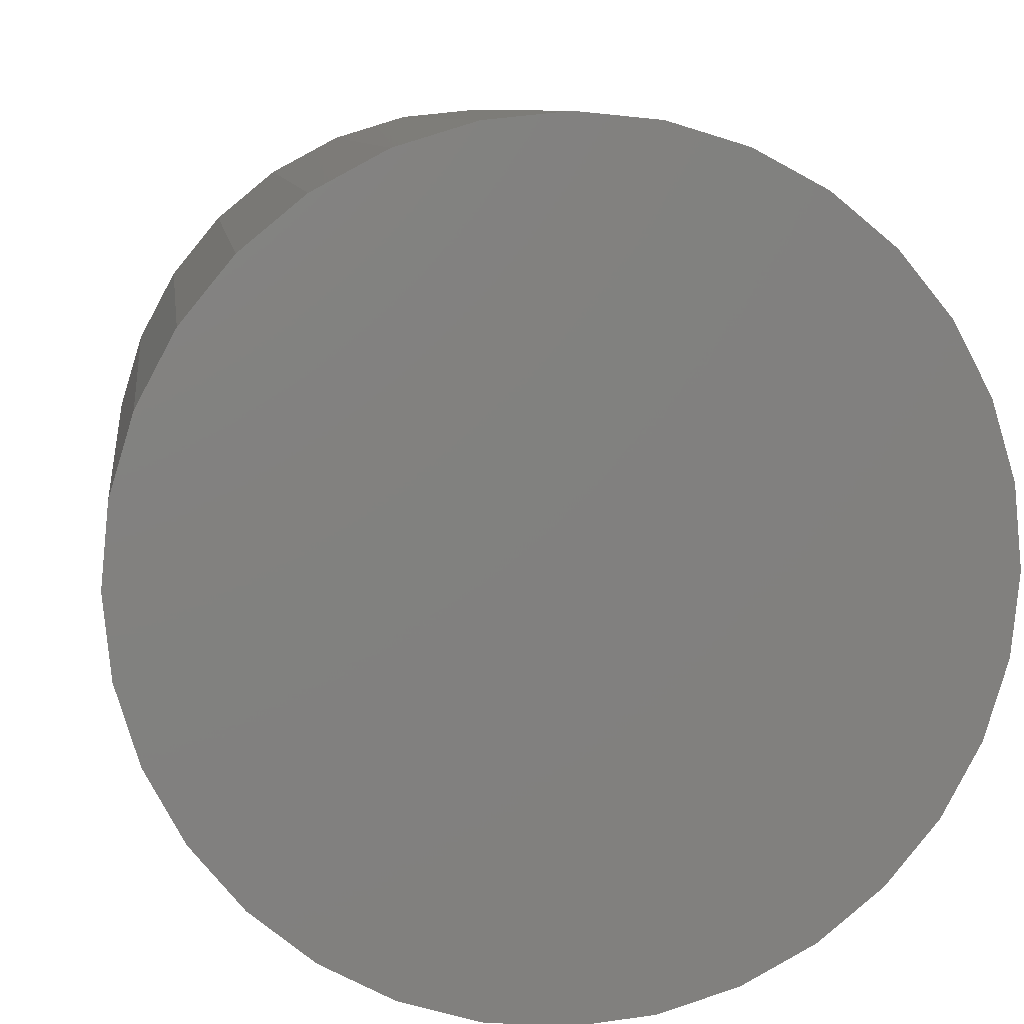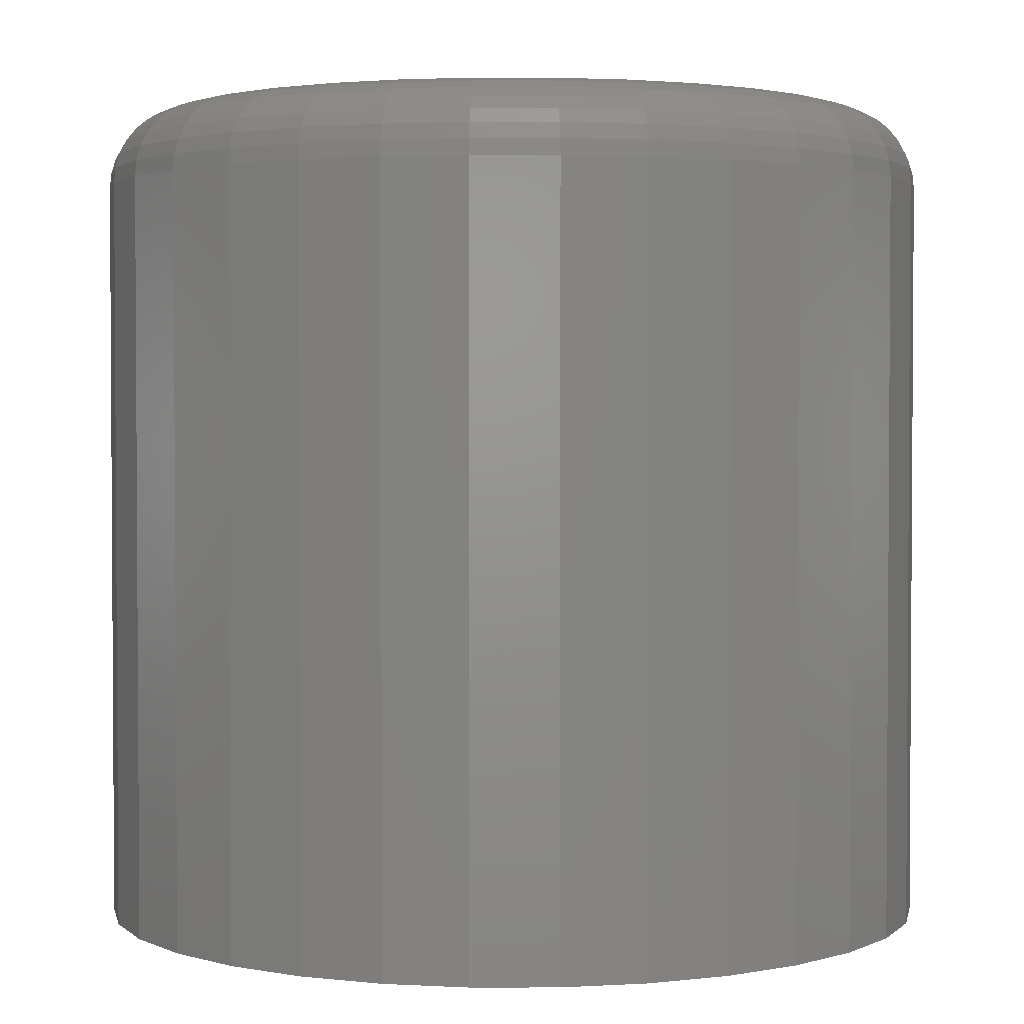
<metadata>
{"format":"stl","ext":"stl","renderer":"f3d","projection":"perspective","resolution":1024,"background":"white","views":[{"elev":8.7,"azim":-7.4,"up":"+Z"},{"elev":2.3,"azim":-174.7,"up":"+Y"}]}
</metadata>
<code>
# stl→obj: 320 verts, 636 faces
v 0.003947 2.104e-17 0.3086
v 0.06416 2.438e-17 0.3027
v -0.05626 1.769e-17 0.3027
v 0.003947 2.104e-17 -0.3086
v -0.05626 1.769e-17 -0.3027
v 0.06416 2.438e-17 -0.3027
v -0.1142 1.448e-17 -0.2851
v 0.1221 2.759e-17 -0.2851
v -0.1675 1.152e-17 -0.2566
v 0.1754 3.055e-17 -0.2566
v -0.2143 8.921e-18 -0.2182
v 0.2222 3.315e-17 -0.2182
v -0.2527 6.791e-18 -0.1715
v 0.2606 3.528e-17 -0.1715
v -0.2812 5.207e-18 -0.1181
v 0.2891 3.686e-17 -0.1181
v -0.2988 4.232e-18 -0.06021
v 0.3067 3.784e-17 -0.06021
v -0.3047 3.903e-18 -1.196e-16
v 0.3126 3.817e-17 -4.079e-16
v -0.2988 4.232e-18 0.06021
v 0.3067 3.784e-17 0.06021
v -0.2812 5.207e-18 0.1181
v 0.2891 3.686e-17 0.1181
v -0.2527 6.791e-18 0.1715
v 0.2606 3.528e-17 0.1715
v -0.2143 8.921e-18 0.2182
v 0.2222 3.315e-17 0.2182
v -0.1675 1.152e-17 0.2566
v 0.1754 3.055e-17 0.2566
v -0.1142 1.448e-17 0.2851
v 0.1221 2.759e-17 0.2851
v 0.3829 -0.07031 -4.758e-16
v 0.3829 -0.75 -4.641e-17
v 0.3756 -0.07031 -0.07393
v 0.3756 -0.75 -0.07393
v 0.354 -0.07031 -0.145
v 0.354 -0.75 -0.145
v 0.319 -0.07031 -0.2105
v 0.319 -0.75 -0.2105
v 0.2719 -0.07031 -0.268
v 0.2719 -0.75 -0.268
v 0.2145 -0.07031 -0.3151
v 0.2145 -0.75 -0.3151
v 0.149 -0.07031 -0.3501
v 0.149 -0.75 -0.3501
v 0.07788 -0.07031 -0.3717
v 0.07788 -0.75 -0.3717
v 0.003947 -0.07031 -0.3789
v 0.003947 -0.75 -0.3789
v -0.06998 -0.07031 -0.3717
v -0.06998 -0.75 -0.3717
v -0.1411 -0.07031 -0.3501
v -0.1411 -0.75 -0.3501
v -0.2066 -0.07031 -0.3151
v -0.2066 -0.75 -0.3151
v -0.264 -0.07031 -0.268
v -0.264 -0.75 -0.268
v -0.3111 -0.07031 -0.2105
v -0.3111 -0.75 -0.2105
v -0.3462 -0.07031 -0.145
v -0.3462 -0.75 -0.145
v -0.3677 -0.07031 -0.07393
v -0.3677 -0.75 -0.07393
v -0.375 -0.07031 4.641e-17
v -0.375 -0.75 4.641e-17
v -0.3677 -0.07031 0.07393
v -0.3677 -0.75 0.07393
v -0.3462 -0.07031 0.145
v -0.3462 -0.75 0.145
v -0.3111 -0.07031 0.2105
v -0.3111 -0.75 0.2105
v -0.264 -0.07031 0.268
v -0.264 -0.75 0.268
v -0.2066 -0.07031 0.3151
v -0.2066 -0.75 0.3151
v -0.1411 -0.07031 0.3501
v -0.1411 -0.75 0.3501
v -0.06998 -0.07031 0.3717
v -0.06998 -0.75 0.3717
v 0.003947 -0.07031 0.3789
v 0.003947 -0.75 0.3789
v 0.07788 -0.07031 0.3717
v 0.07788 -0.75 0.3717
v 0.149 -0.07031 0.3501
v 0.149 -0.75 0.3501
v 0.2145 -0.07031 0.3151
v 0.2145 -0.75 0.3151
v 0.2719 -0.07031 0.268
v 0.2719 -0.75 0.268
v 0.319 -0.07031 0.2105
v 0.319 -0.75 0.2105
v 0.354 -0.07031 0.145
v 0.354 -0.75 0.145
v 0.3756 -0.07031 0.07393
v 0.3756 -0.75 0.07393
v 0.3815 -0.0566 -8.344e-17
v 0.3743 -0.0566 -0.07367
v 0.3775 -0.04341 -8.362e-17
v 0.3704 -0.04341 -0.07288
v 0.371 -0.03125 -8.377e-17
v 0.364 -0.03125 -0.07162
v 0.3623 -0.02059 -5.616e-17
v 0.3554 -0.02059 -0.06991
v 0.3516 -0.01185 -5.627e-17
v 0.345 -0.01185 -0.06783
v 0.3395 -0.005352 -5.635e-17
v 0.333 -0.005352 -0.06546
v 0.3263 -0.001351 -5.641e-17
v 0.3201 -0.001351 -0.06289
v -0.3664 -0.0566 -0.07367
v -0.3736 -0.0566 2.758e-17
v -0.3625 -0.04341 -0.07288
v -0.3696 -0.04341 5.516e-17
v -0.3561 -0.03125 -0.07162
v -0.3632 -0.03125 5.5e-17
v -0.3475 -0.02059 -0.06991
v -0.3544 -0.02059 2.711e-17
v -0.3371 -0.01185 -0.06783
v -0.3438 -0.01185 2.7e-17
v -0.3251 -0.005352 -0.06546
v -0.3316 -0.005352 2.691e-17
v -0.3122 -0.001351 -0.06289
v -0.3184 -0.001351 5.462e-17
v -0.3449 -0.0566 -0.1445
v -0.3412 -0.04341 -0.143
v -0.3352 -0.03125 -0.1405
v -0.3271 -0.02059 -0.1371
v -0.3173 -0.01185 -0.1331
v -0.3061 -0.005352 -0.1284
v -0.2939 -0.001351 -0.1234
v -0.31 -0.0566 -0.2098
v -0.3067 -0.04341 -0.2076
v -0.3013 -0.03125 -0.2039
v -0.294 -0.02059 -0.1991
v -0.2852 -0.01185 -0.1932
v -0.275 -0.005352 -0.1864
v -0.2641 -0.001351 -0.1791
v -0.2631 -0.0566 -0.267
v -0.2602 -0.04341 -0.2642
v -0.2556 -0.03125 -0.2596
v -0.2494 -0.02059 -0.2534
v -0.2419 -0.01185 -0.2459
v -0.2333 -0.005352 -0.2373
v -0.224 -0.001351 -0.2279
v -0.2058 -0.0566 -0.314
v -0.2036 -0.04341 -0.3106
v -0.2 -0.03125 -0.3052
v -0.1951 -0.02059 -0.298
v -0.1892 -0.01185 -0.2891
v -0.1825 -0.005352 -0.279
v -0.1751 -0.001351 -0.268
v -0.1406 -0.0566 -0.3489
v -0.139 -0.04341 -0.3452
v -0.1365 -0.03125 -0.3392
v -0.1332 -0.02059 -0.3311
v -0.1291 -0.01185 -0.3212
v -0.1245 -0.005352 -0.31
v -0.1194 -0.001351 -0.2978
v -0.06972 -0.0566 -0.3703
v -0.06894 -0.04341 -0.3664
v -0.06767 -0.03125 -0.36
v -0.06596 -0.02059 -0.3515
v -0.06389 -0.01185 -0.341
v -0.06151 -0.005352 -0.3291
v -0.05894 -0.001351 -0.3162
v 0.003947 -0.0566 -0.3776
v 0.003947 -0.04341 -0.3736
v 0.003947 -0.03125 -0.3671
v 0.003947 -0.02059 -0.3584
v 0.003947 -0.01185 -0.3477
v 0.003947 -0.005352 -0.3355
v 0.003947 -0.001351 -0.3224
v 0.07761 -0.0566 -0.3703
v 0.07683 -0.04341 -0.3664
v 0.07556 -0.03125 -0.36
v 0.07386 -0.02059 -0.3515
v 0.07178 -0.01185 -0.341
v 0.06941 -0.005352 -0.3291
v 0.06684 -0.001351 -0.3162
v 0.1484 -0.0566 -0.3489
v 0.1469 -0.04341 -0.3452
v 0.1444 -0.03125 -0.3392
v 0.1411 -0.02059 -0.3311
v 0.137 -0.01185 -0.3212
v 0.1324 -0.005352 -0.31
v 0.1273 -0.001351 -0.2978
v 0.2137 -0.0566 -0.314
v 0.2115 -0.04341 -0.3106
v 0.2079 -0.03125 -0.3052
v 0.203 -0.02059 -0.298
v 0.1971 -0.01185 -0.2891
v 0.1904 -0.005352 -0.279
v 0.183 -0.001351 -0.268
v 0.2709 -0.0566 -0.267
v 0.2681 -0.04341 -0.2642
v 0.2635 -0.03125 -0.2596
v 0.2573 -0.02059 -0.2534
v 0.2498 -0.01185 -0.2459
v 0.2412 -0.005352 -0.2373
v 0.2319 -0.001351 -0.2279
v 0.3179 -0.0566 -0.2098
v 0.3146 -0.04341 -0.2076
v 0.3092 -0.03125 -0.2039
v 0.3019 -0.02059 -0.1991
v 0.293 -0.01185 -0.1932
v 0.2829 -0.005352 -0.1864
v 0.272 -0.001351 -0.1791
v 0.3528 -0.0566 -0.1445
v 0.3491 -0.04341 -0.143
v 0.3431 -0.03125 -0.1405
v 0.335 -0.02059 -0.1371
v 0.3252 -0.01185 -0.1331
v 0.3139 -0.005352 -0.1284
v 0.3018 -0.001351 -0.1234
v -0.3664 -0.0566 0.07367
v -0.3625 -0.04341 0.07288
v -0.3561 -0.03125 0.07162
v -0.3475 -0.02059 0.06991
v -0.3371 -0.01185 0.06783
v -0.3251 -0.005352 0.06546
v -0.3122 -0.001351 0.06289
v 0.3743 -0.0566 0.07367
v 0.3704 -0.04341 0.07288
v 0.364 -0.03125 0.07162
v 0.3554 -0.02059 0.06991
v 0.345 -0.01185 0.06783
v 0.333 -0.005352 0.06546
v 0.3201 -0.001351 0.06289
v 0.3528 -0.0566 0.1445
v 0.3491 -0.04341 0.143
v 0.3431 -0.03125 0.1405
v 0.335 -0.02059 0.1371
v 0.3252 -0.01185 0.1331
v 0.3139 -0.005352 0.1284
v 0.3018 -0.001351 0.1234
v 0.3179 -0.0566 0.2098
v 0.3146 -0.04341 0.2076
v 0.3092 -0.03125 0.2039
v 0.3019 -0.02059 0.1991
v 0.293 -0.01185 0.1932
v 0.2829 -0.005352 0.1864
v 0.272 -0.001351 0.1791
v 0.2709 -0.0566 0.267
v 0.2681 -0.04341 0.2642
v 0.2635 -0.03125 0.2596
v 0.2573 -0.02059 0.2534
v 0.2498 -0.01185 0.2459
v 0.2412 -0.005352 0.2373
v 0.2319 -0.001351 0.2279
v 0.2137 -0.0566 0.314
v 0.2115 -0.04341 0.3106
v 0.2079 -0.03125 0.3052
v 0.203 -0.02059 0.298
v 0.1971 -0.01185 0.2891
v 0.1904 -0.005352 0.279
v 0.183 -0.001351 0.268
v 0.1484 -0.0566 0.3489
v 0.1469 -0.04341 0.3452
v 0.1444 -0.03125 0.3392
v 0.1411 -0.02059 0.3311
v 0.137 -0.01185 0.3212
v 0.1324 -0.005352 0.31
v 0.1273 -0.001351 0.2978
v 0.07761 -0.0566 0.3703
v 0.07683 -0.04341 0.3664
v 0.07556 -0.03125 0.36
v 0.07386 -0.02059 0.3515
v 0.07178 -0.01185 0.341
v 0.06941 -0.005352 0.3291
v 0.06684 -0.001351 0.3162
v 0.003947 -0.0566 0.3776
v 0.003947 -0.04341 0.3736
v 0.003947 -0.03125 0.3671
v 0.003947 -0.02059 0.3584
v 0.003947 -0.01185 0.3477
v 0.003947 -0.005352 0.3355
v 0.003947 -0.001351 0.3224
v -0.06972 -0.0566 0.3703
v -0.06894 -0.04341 0.3664
v -0.06767 -0.03125 0.36
v -0.06596 -0.02059 0.3515
v -0.06389 -0.01185 0.341
v -0.06151 -0.005352 0.3291
v -0.05894 -0.001351 0.3162
v -0.1406 -0.0566 0.3489
v -0.139 -0.04341 0.3452
v -0.1365 -0.03125 0.3392
v -0.1332 -0.02059 0.3311
v -0.1291 -0.01185 0.3212
v -0.1245 -0.005352 0.31
v -0.1194 -0.001351 0.2978
v -0.2058 -0.0566 0.314
v -0.2036 -0.04341 0.3106
v -0.2 -0.03125 0.3052
v -0.1951 -0.02059 0.298
v -0.1892 -0.01185 0.2891
v -0.1825 -0.005352 0.279
v -0.1751 -0.001351 0.268
v -0.2631 -0.0566 0.267
v -0.2602 -0.04341 0.2642
v -0.2556 -0.03125 0.2596
v -0.2494 -0.02059 0.2534
v -0.2419 -0.01185 0.2459
v -0.2333 -0.005352 0.2373
v -0.224 -0.001351 0.2279
v -0.31 -0.0566 0.2098
v -0.3067 -0.04341 0.2076
v -0.3013 -0.03125 0.2039
v -0.294 -0.02059 0.1991
v -0.2852 -0.01185 0.1932
v -0.275 -0.005352 0.1864
v -0.2641 -0.001351 0.1791
v -0.3449 -0.0566 0.1445
v -0.3412 -0.04341 0.143
v -0.3352 -0.03125 0.1405
v -0.3271 -0.02059 0.1371
v -0.3173 -0.01185 0.1331
v -0.3061 -0.005352 0.1284
v -0.2939 -0.001351 0.1234
f 1 2 3
f 4 5 6
f 6 5 7
f 6 7 8
f 8 7 9
f 8 9 10
f 10 9 11
f 10 11 12
f 12 11 13
f 12 13 14
f 14 13 15
f 14 15 16
f 16 15 17
f 16 17 18
f 18 17 19
f 18 19 20
f 20 19 21
f 20 21 22
f 22 21 23
f 22 23 24
f 24 23 25
f 24 25 26
f 26 25 27
f 26 27 28
f 28 27 29
f 28 29 30
f 30 29 31
f 30 31 32
f 32 31 3
f 32 3 2
f 33 34 35
f 35 34 36
f 35 36 37
f 37 36 38
f 37 38 39
f 39 38 40
f 39 40 41
f 41 40 42
f 41 42 43
f 43 42 44
f 43 44 45
f 45 44 46
f 45 46 47
f 47 46 48
f 47 48 49
f 49 48 50
f 49 50 51
f 51 50 52
f 51 52 53
f 53 52 54
f 53 54 55
f 55 54 56
f 55 56 57
f 57 56 58
f 57 58 59
f 59 58 60
f 59 60 61
f 61 60 62
f 61 62 63
f 63 62 64
f 63 64 65
f 65 64 66
f 65 66 67
f 67 66 68
f 67 68 69
f 69 68 70
f 69 70 71
f 71 70 72
f 71 72 73
f 73 72 74
f 73 74 75
f 75 74 76
f 75 76 77
f 77 76 78
f 77 78 79
f 79 78 80
f 79 80 81
f 81 80 82
f 81 82 83
f 83 82 84
f 83 84 85
f 85 84 86
f 85 86 87
f 87 86 88
f 87 88 89
f 89 88 90
f 89 90 91
f 91 90 92
f 91 92 93
f 93 92 94
f 93 94 95
f 95 94 96
f 95 96 33
f 33 96 34
f 33 35 97
f 97 35 98
f 97 98 99
f 99 98 100
f 99 100 101
f 101 100 102
f 101 102 103
f 103 102 104
f 103 104 105
f 105 104 106
f 105 106 107
f 107 106 108
f 107 108 109
f 109 108 110
f 109 110 20
f 20 110 18
f 63 65 111
f 111 65 112
f 111 112 113
f 113 112 114
f 113 114 115
f 115 114 116
f 115 116 117
f 117 116 118
f 117 118 119
f 119 118 120
f 119 120 121
f 121 120 122
f 121 122 123
f 123 122 124
f 123 124 17
f 17 124 19
f 61 63 125
f 125 63 111
f 125 111 126
f 126 111 113
f 126 113 127
f 127 113 115
f 127 115 128
f 128 115 117
f 128 117 129
f 129 117 119
f 129 119 130
f 130 119 121
f 130 121 131
f 131 121 123
f 131 123 15
f 15 123 17
f 59 61 132
f 132 61 125
f 132 125 133
f 133 125 126
f 133 126 134
f 134 126 127
f 134 127 135
f 135 127 128
f 135 128 136
f 136 128 129
f 136 129 137
f 137 129 130
f 137 130 138
f 138 130 131
f 138 131 13
f 13 131 15
f 57 59 139
f 139 59 132
f 139 132 140
f 140 132 133
f 140 133 141
f 141 133 134
f 141 134 142
f 142 134 135
f 142 135 143
f 143 135 136
f 143 136 144
f 144 136 137
f 144 137 145
f 145 137 138
f 145 138 11
f 11 138 13
f 55 57 146
f 146 57 139
f 146 139 147
f 147 139 140
f 147 140 148
f 148 140 141
f 148 141 149
f 149 141 142
f 149 142 150
f 150 142 143
f 150 143 151
f 151 143 144
f 151 144 152
f 152 144 145
f 152 145 9
f 9 145 11
f 53 55 153
f 153 55 146
f 153 146 154
f 154 146 147
f 154 147 155
f 155 147 148
f 155 148 156
f 156 148 149
f 156 149 157
f 157 149 150
f 157 150 158
f 158 150 151
f 158 151 159
f 159 151 152
f 159 152 7
f 7 152 9
f 51 53 160
f 160 53 153
f 160 153 161
f 161 153 154
f 161 154 162
f 162 154 155
f 162 155 163
f 163 155 156
f 163 156 164
f 164 156 157
f 164 157 165
f 165 157 158
f 165 158 166
f 166 158 159
f 166 159 5
f 5 159 7
f 49 51 167
f 167 51 160
f 167 160 168
f 168 160 161
f 168 161 169
f 169 161 162
f 169 162 170
f 170 162 163
f 170 163 171
f 171 163 164
f 171 164 172
f 172 164 165
f 172 165 173
f 173 165 166
f 173 166 4
f 4 166 5
f 47 49 174
f 174 49 167
f 174 167 175
f 175 167 168
f 175 168 176
f 176 168 169
f 176 169 177
f 177 169 170
f 177 170 178
f 178 170 171
f 178 171 179
f 179 171 172
f 179 172 180
f 180 172 173
f 180 173 6
f 6 173 4
f 45 47 181
f 181 47 174
f 181 174 182
f 182 174 175
f 182 175 183
f 183 175 176
f 183 176 184
f 184 176 177
f 184 177 185
f 185 177 178
f 185 178 186
f 186 178 179
f 186 179 187
f 187 179 180
f 187 180 8
f 8 180 6
f 43 45 188
f 188 45 181
f 188 181 189
f 189 181 182
f 189 182 190
f 190 182 183
f 190 183 191
f 191 183 184
f 191 184 192
f 192 184 185
f 192 185 193
f 193 185 186
f 193 186 194
f 194 186 187
f 194 187 10
f 10 187 8
f 41 43 195
f 195 43 188
f 195 188 196
f 196 188 189
f 196 189 197
f 197 189 190
f 197 190 198
f 198 190 191
f 198 191 199
f 199 191 192
f 199 192 200
f 200 192 193
f 200 193 201
f 201 193 194
f 201 194 12
f 12 194 10
f 39 41 202
f 202 41 195
f 202 195 203
f 203 195 196
f 203 196 204
f 204 196 197
f 204 197 205
f 205 197 198
f 205 198 206
f 206 198 199
f 206 199 207
f 207 199 200
f 207 200 208
f 208 200 201
f 208 201 14
f 14 201 12
f 37 39 209
f 209 39 202
f 209 202 210
f 210 202 203
f 210 203 211
f 211 203 204
f 211 204 212
f 212 204 205
f 212 205 213
f 213 205 206
f 213 206 214
f 214 206 207
f 214 207 215
f 215 207 208
f 215 208 16
f 16 208 14
f 35 37 98
f 98 37 209
f 98 209 100
f 100 209 210
f 100 210 102
f 102 210 211
f 102 211 104
f 104 211 212
f 104 212 106
f 106 212 213
f 106 213 108
f 108 213 214
f 108 214 110
f 110 214 215
f 110 215 18
f 18 215 16
f 65 67 112
f 112 67 216
f 112 216 114
f 114 216 217
f 114 217 116
f 116 217 218
f 116 218 118
f 118 218 219
f 118 219 120
f 120 219 220
f 120 220 122
f 122 220 221
f 122 221 124
f 124 221 222
f 124 222 19
f 19 222 21
f 95 33 223
f 223 33 97
f 223 97 224
f 224 97 99
f 224 99 225
f 225 99 101
f 225 101 226
f 226 101 103
f 226 103 227
f 227 103 105
f 227 105 228
f 228 105 107
f 228 107 229
f 229 107 109
f 229 109 22
f 22 109 20
f 93 95 230
f 230 95 223
f 230 223 231
f 231 223 224
f 231 224 232
f 232 224 225
f 232 225 233
f 233 225 226
f 233 226 234
f 234 226 227
f 234 227 235
f 235 227 228
f 235 228 236
f 236 228 229
f 236 229 24
f 24 229 22
f 91 93 237
f 237 93 230
f 237 230 238
f 238 230 231
f 238 231 239
f 239 231 232
f 239 232 240
f 240 232 233
f 240 233 241
f 241 233 234
f 241 234 242
f 242 234 235
f 242 235 243
f 243 235 236
f 243 236 26
f 26 236 24
f 89 91 244
f 244 91 237
f 244 237 245
f 245 237 238
f 245 238 246
f 246 238 239
f 246 239 247
f 247 239 240
f 247 240 248
f 248 240 241
f 248 241 249
f 249 241 242
f 249 242 250
f 250 242 243
f 250 243 28
f 28 243 26
f 87 89 251
f 251 89 244
f 251 244 252
f 252 244 245
f 252 245 253
f 253 245 246
f 253 246 254
f 254 246 247
f 254 247 255
f 255 247 248
f 255 248 256
f 256 248 249
f 256 249 257
f 257 249 250
f 257 250 30
f 30 250 28
f 85 87 258
f 258 87 251
f 258 251 259
f 259 251 252
f 259 252 260
f 260 252 253
f 260 253 261
f 261 253 254
f 261 254 262
f 262 254 255
f 262 255 263
f 263 255 256
f 263 256 264
f 264 256 257
f 264 257 32
f 32 257 30
f 83 85 265
f 265 85 258
f 265 258 266
f 266 258 259
f 266 259 267
f 267 259 260
f 267 260 268
f 268 260 261
f 268 261 269
f 269 261 262
f 269 262 270
f 270 262 263
f 270 263 271
f 271 263 264
f 271 264 2
f 2 264 32
f 81 83 272
f 272 83 265
f 272 265 273
f 273 265 266
f 273 266 274
f 274 266 267
f 274 267 275
f 275 267 268
f 275 268 276
f 276 268 269
f 276 269 277
f 277 269 270
f 277 270 278
f 278 270 271
f 278 271 1
f 1 271 2
f 79 81 279
f 279 81 272
f 279 272 280
f 280 272 273
f 280 273 281
f 281 273 274
f 281 274 282
f 282 274 275
f 282 275 283
f 283 275 276
f 283 276 284
f 284 276 277
f 284 277 285
f 285 277 278
f 285 278 3
f 3 278 1
f 77 79 286
f 286 79 279
f 286 279 287
f 287 279 280
f 287 280 288
f 288 280 281
f 288 281 289
f 289 281 282
f 289 282 290
f 290 282 283
f 290 283 291
f 291 283 284
f 291 284 292
f 292 284 285
f 292 285 31
f 31 285 3
f 75 77 293
f 293 77 286
f 293 286 294
f 294 286 287
f 294 287 295
f 295 287 288
f 295 288 296
f 296 288 289
f 296 289 297
f 297 289 290
f 297 290 298
f 298 290 291
f 298 291 299
f 299 291 292
f 299 292 29
f 29 292 31
f 73 75 300
f 300 75 293
f 300 293 301
f 301 293 294
f 301 294 302
f 302 294 295
f 302 295 303
f 303 295 296
f 303 296 304
f 304 296 297
f 304 297 305
f 305 297 298
f 305 298 306
f 306 298 299
f 306 299 27
f 27 299 29
f 71 73 307
f 307 73 300
f 307 300 308
f 308 300 301
f 308 301 309
f 309 301 302
f 309 302 310
f 310 302 303
f 310 303 311
f 311 303 304
f 311 304 312
f 312 304 305
f 312 305 313
f 313 305 306
f 313 306 25
f 25 306 27
f 69 71 314
f 314 71 307
f 314 307 315
f 315 307 308
f 315 308 316
f 316 308 309
f 316 309 317
f 317 309 310
f 317 310 318
f 318 310 311
f 318 311 319
f 319 311 312
f 319 312 320
f 320 312 313
f 320 313 23
f 23 313 25
f 67 69 216
f 216 69 314
f 216 314 217
f 217 314 315
f 217 315 218
f 218 315 316
f 218 316 219
f 219 316 317
f 219 317 220
f 220 317 318
f 220 318 221
f 221 318 319
f 221 319 222
f 222 319 320
f 222 320 21
f 21 320 23
f 80 84 82
f 84 80 86
f 86 80 78
f 86 78 88
f 88 78 76
f 88 76 90
f 90 76 74
f 90 74 92
f 92 74 72
f 92 72 94
f 94 72 70
f 94 70 96
f 96 70 68
f 96 68 34
f 34 68 66
f 34 66 36
f 36 66 64
f 36 64 38
f 38 64 62
f 38 62 40
f 40 62 60
f 40 60 42
f 42 60 58
f 42 58 44
f 44 58 56
f 44 56 46
f 46 56 54
f 46 54 48
f 48 54 52
f 48 52 50

</code>
